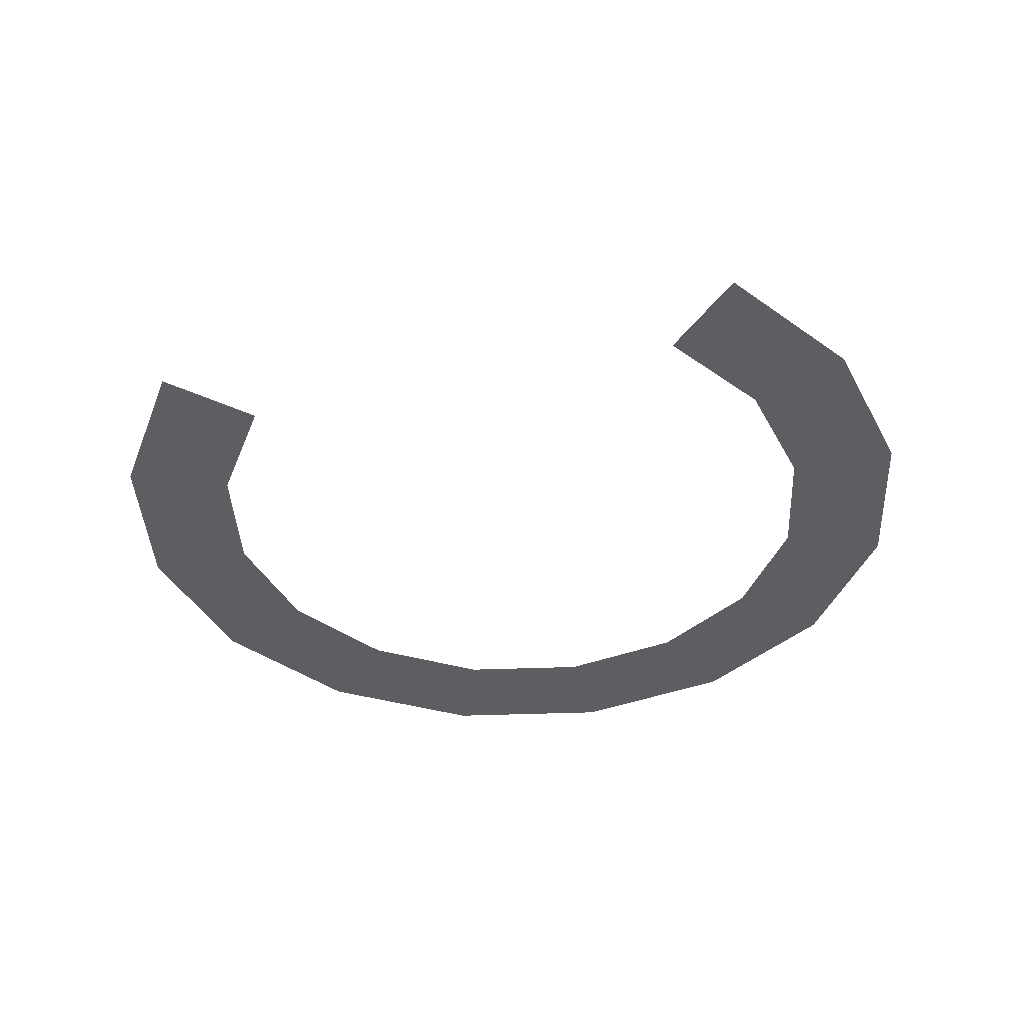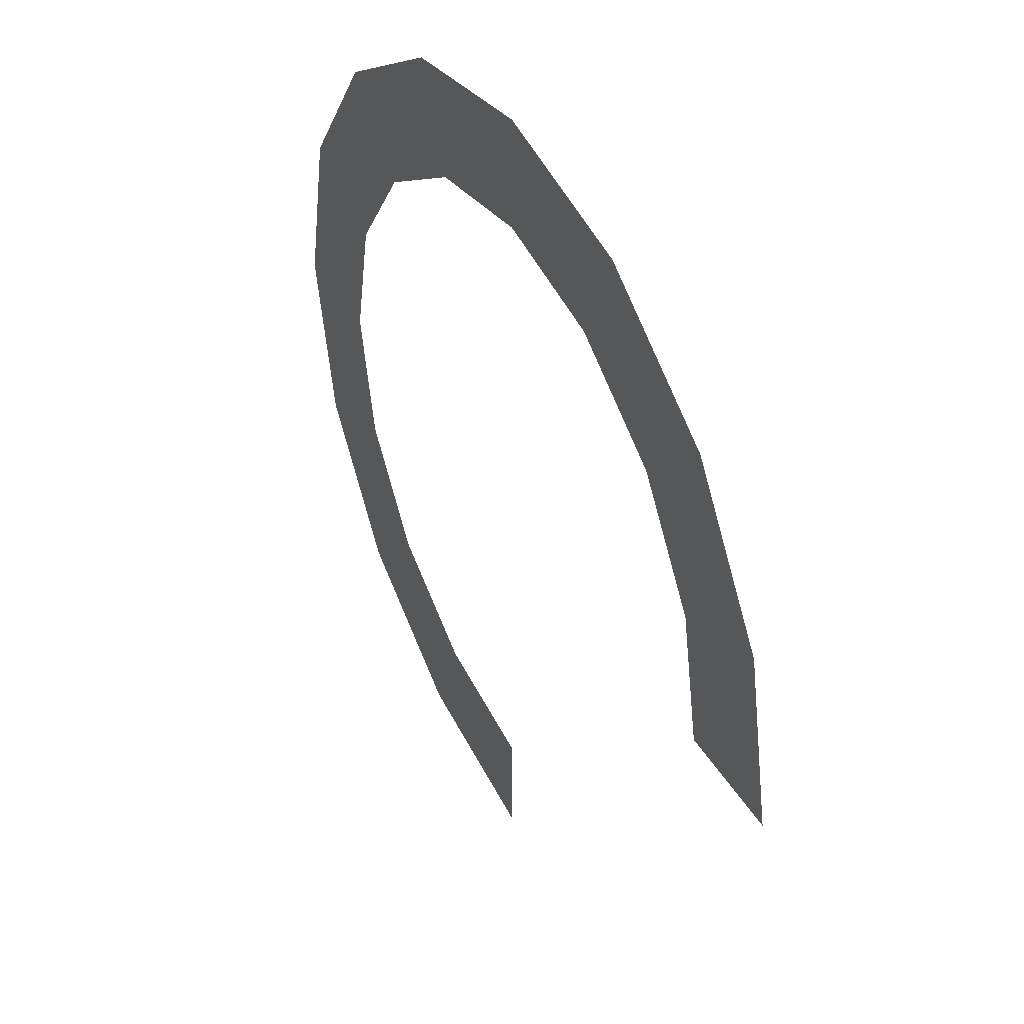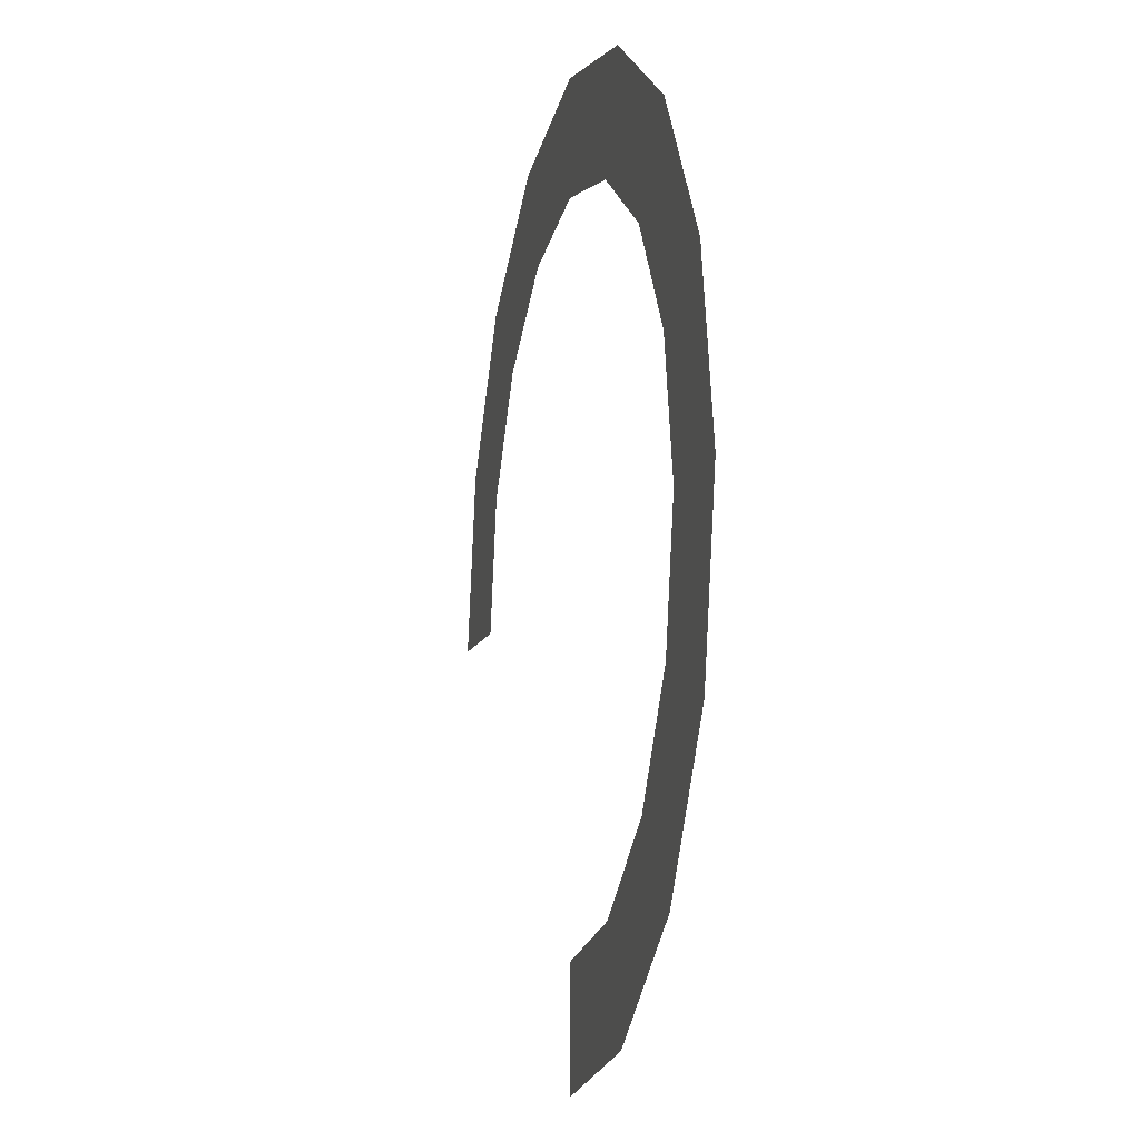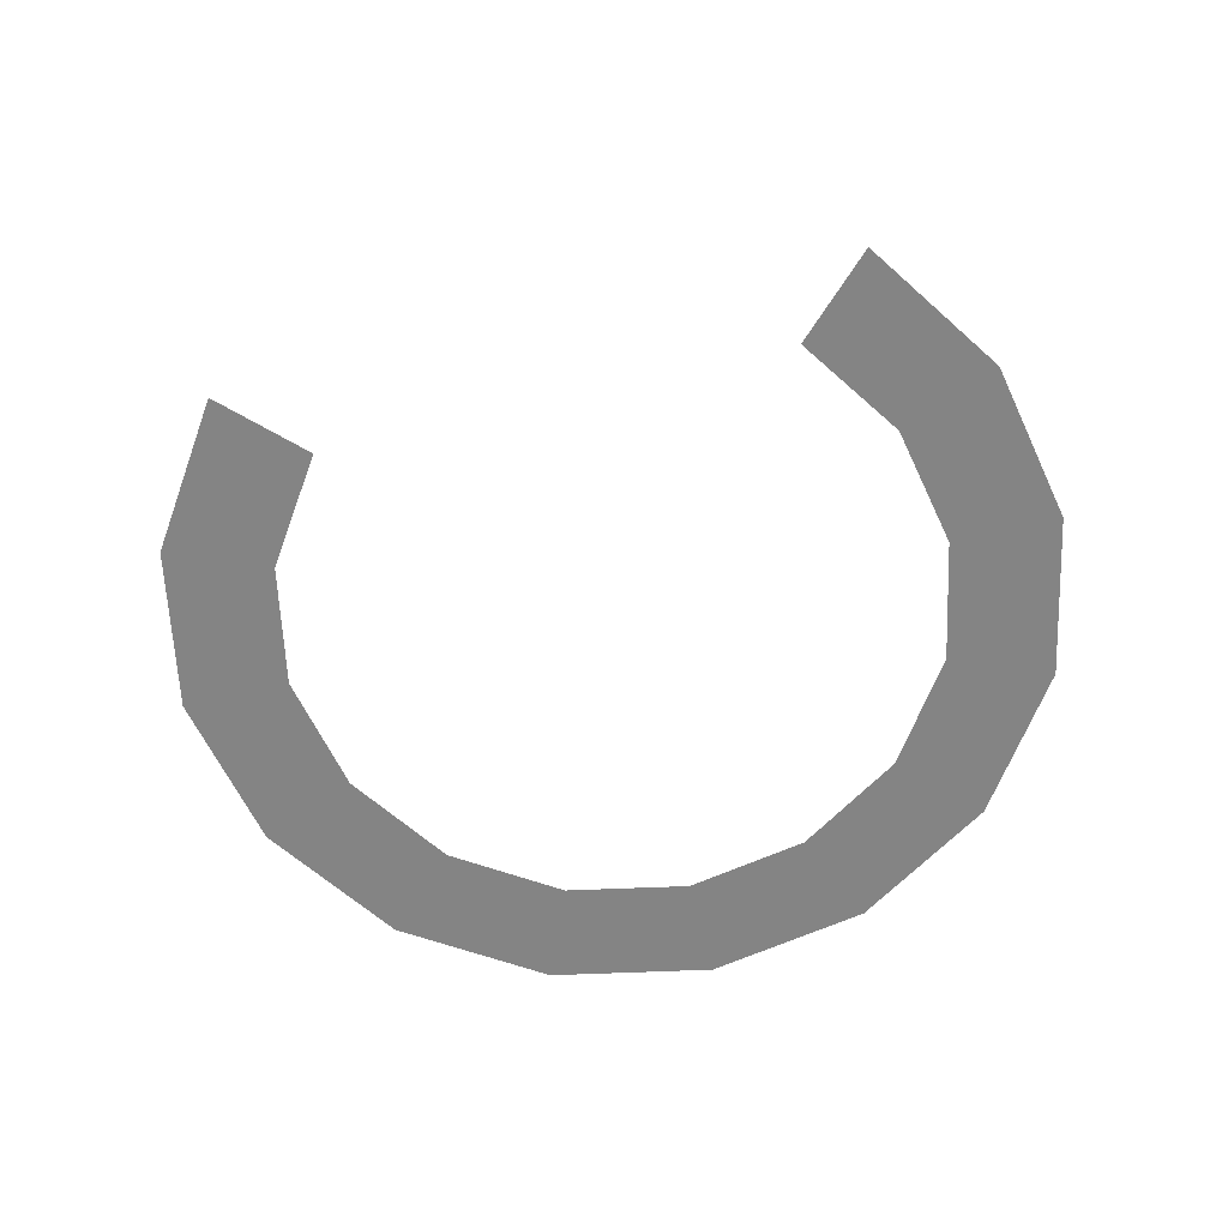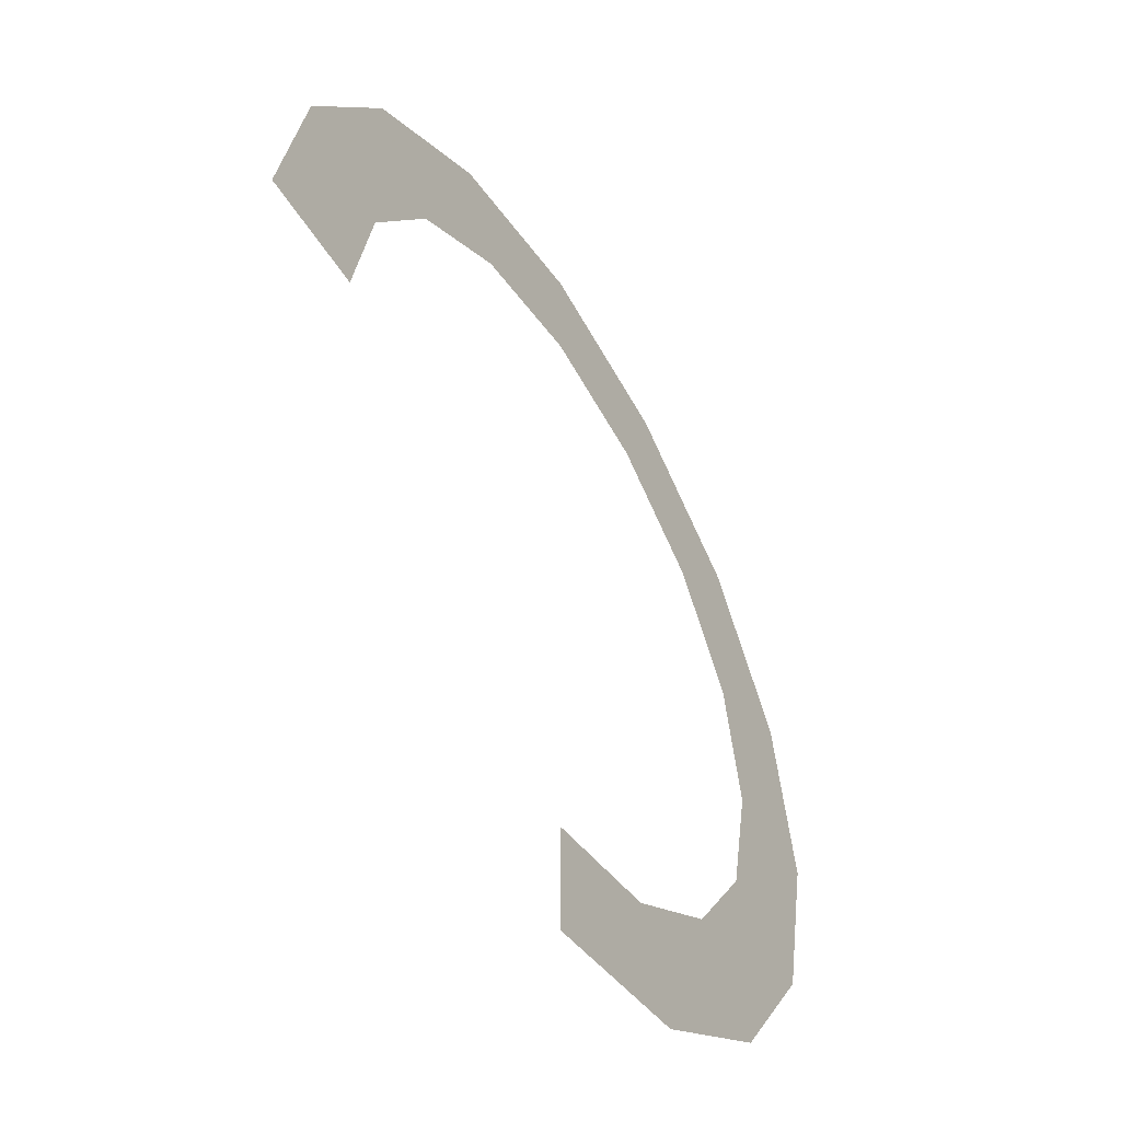
<metadata>
{"format":"obj","ext":"obj","renderer":"f3d","projection":"perspective","resolution":1024,"background":"white","views":[{"elev":-38.5,"azim":149.0,"up":"+Y"},{"elev":42.4,"azim":61.7,"up":"+Z"},{"elev":-11.0,"azim":-103.4,"up":"+Z"},{"elev":-61.3,"azim":148.7,"up":"+Y"},{"elev":-51.6,"azim":120.7,"up":"+Z"}]}
</metadata>
<code>
v 0.2 0 0
v 0.1848 0 0.07654
v 0.1386 0 0.0574
v 0.15 0 0
v 0.1848 0 0.07654
v 0.1414 0 0.1414
v 0.1061 0 0.1061
v 0.1386 0 0.0574
v 0.1414 0 0.1414
v 0.07654 0 0.1848
v 0.0574 0 0.1386
v 0.1061 0 0.1061
v 0.07654 0 0.1848
v 0 0 0.2
v 0 0 0.15
v 0.0574 0 0.1386
v 0 0 0.2
v -0.07654 0 0.1848
v -0.0574 0 0.1386
v 0 0 0.15
v -0.07654 0 0.1848
v -0.1414 0 0.1414
v -0.1061 0 0.1061
v -0.0574 0 0.1386
v -0.1414 0 0.1414
v -0.1848 0 0.07654
v -0.1386 0 0.0574
v -0.1061 0 0.1061
v -0.1848 0 0.07654
v -0.2 0 0
v -0.15 0 0
v -0.1386 0 0.0574
v -0.2 0 0
v -0.1848 0 -0.07654
v -0.1386 0 -0.0574
v -0.15 0 0
v -0.1848 0 -0.07654
v -0.1414 0 -0.1414
v -0.1061 0 -0.1061
v -0.1386 0 -0.0574
v -0.1414 0 -0.1414
v -0.07654 0 -0.1848
v -0.0574 0 -0.1386
v -0.1061 0 -0.1061
v -0.07654 0 -0.1848
v 0 0 -0.2
v 0 0 -0.15
v -0.0574 0 -0.1386
g mesh967
f 1 2 3
f 3 4 1
f 5 6 7
f 7 8 5
f 9 10 11
f 11 12 9
f 13 14 15
f 15 16 13
f 17 18 19
f 19 20 17
f 21 22 23
f 23 24 21
f 25 26 27
f 27 28 25
f 29 30 31
f 31 32 29
f 33 34 35
f 35 36 33
f 37 38 39
f 39 40 37
f 41 42 43
f 43 44 41
f 45 46 47
f 47 48 45

</code>
